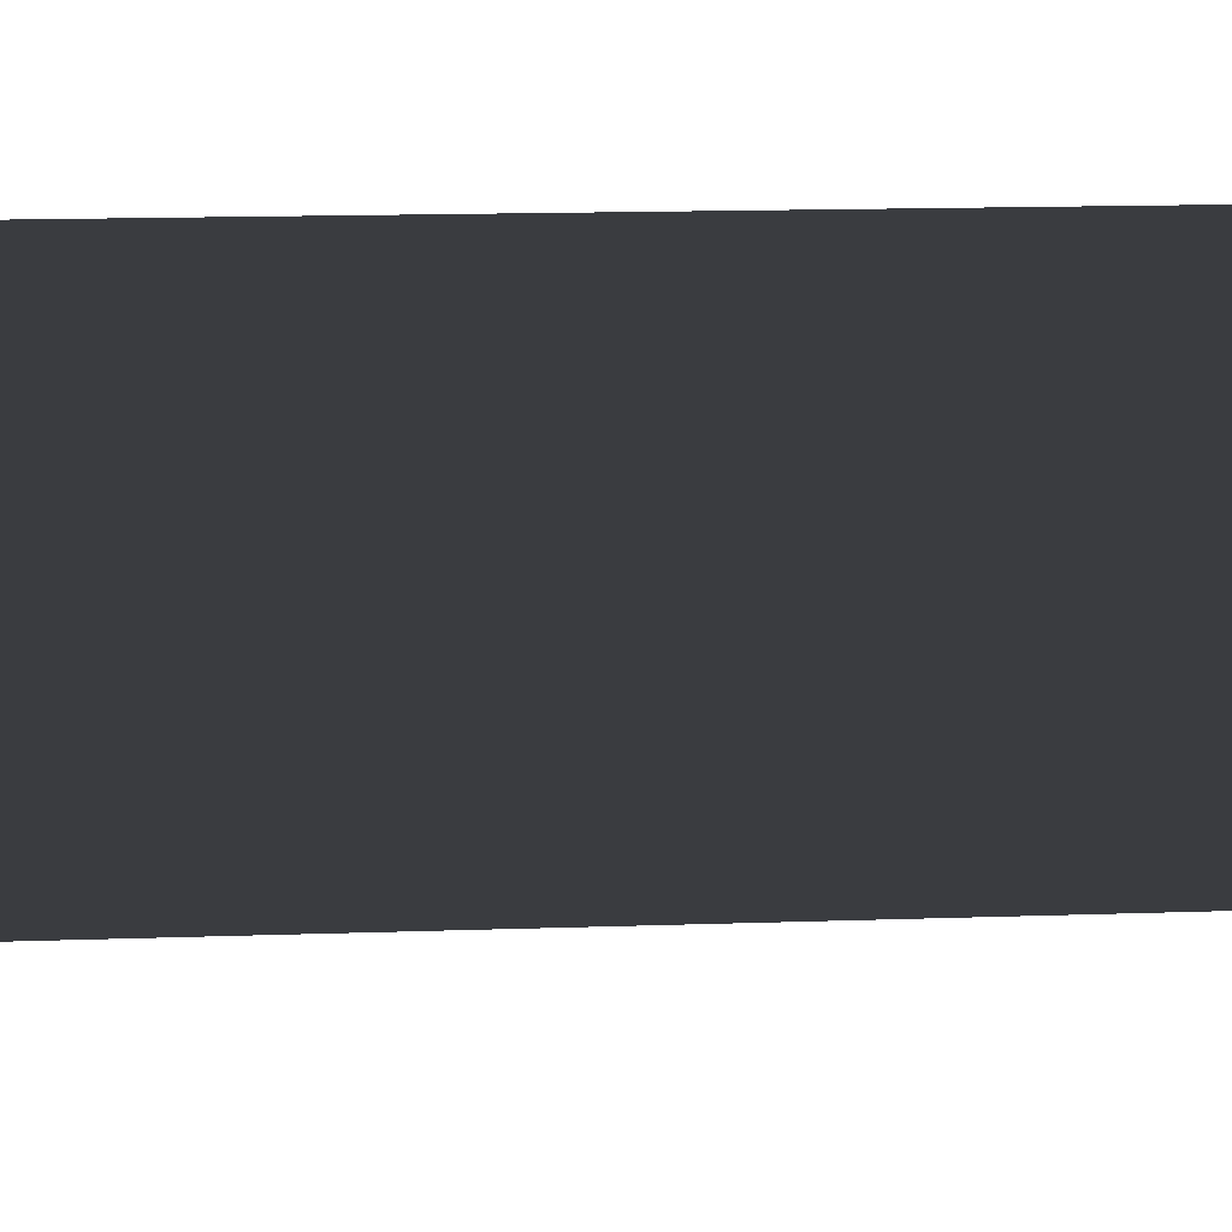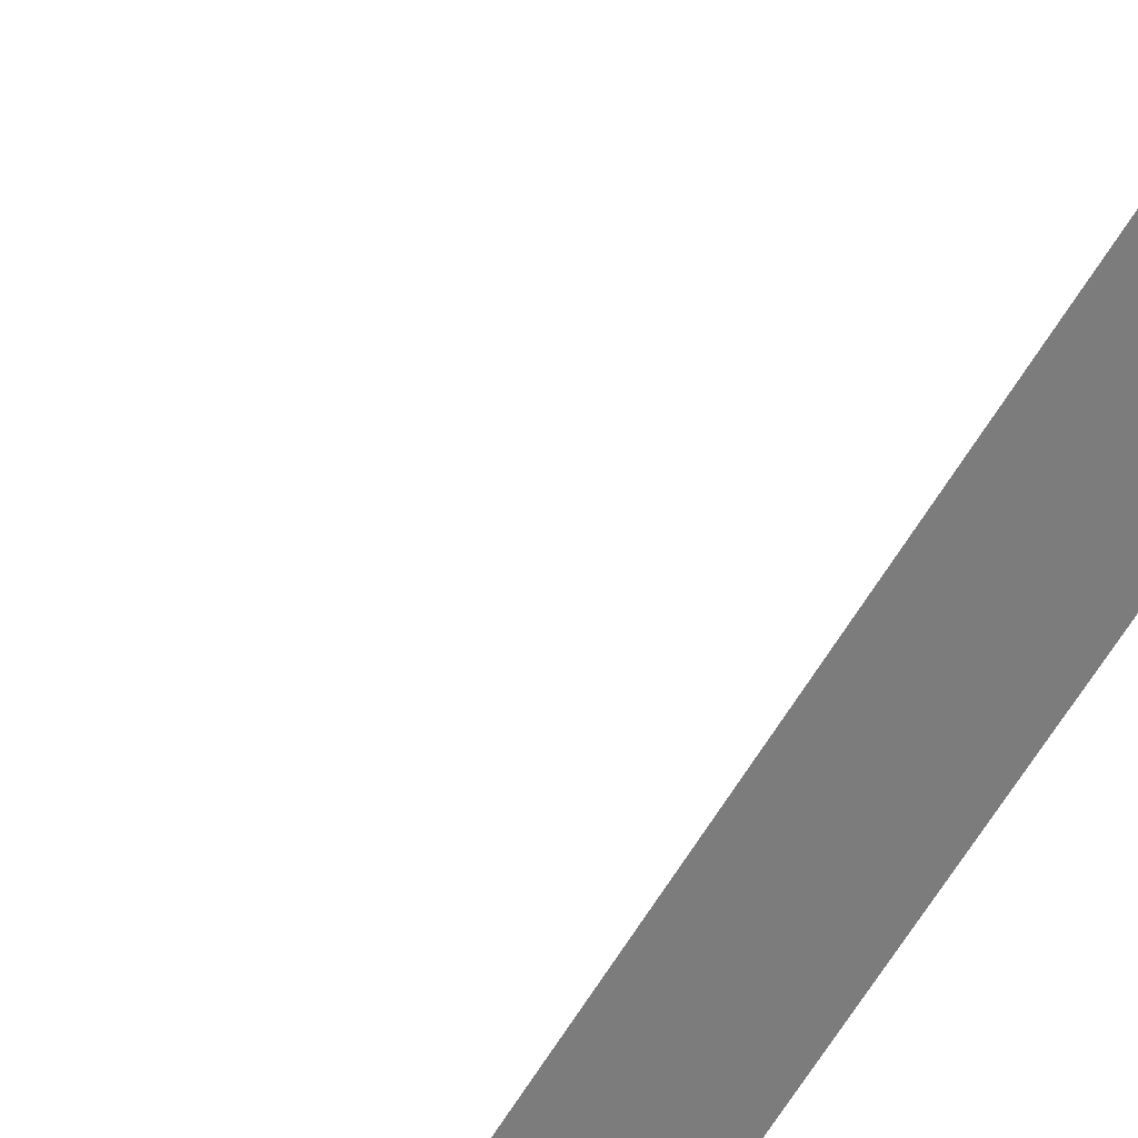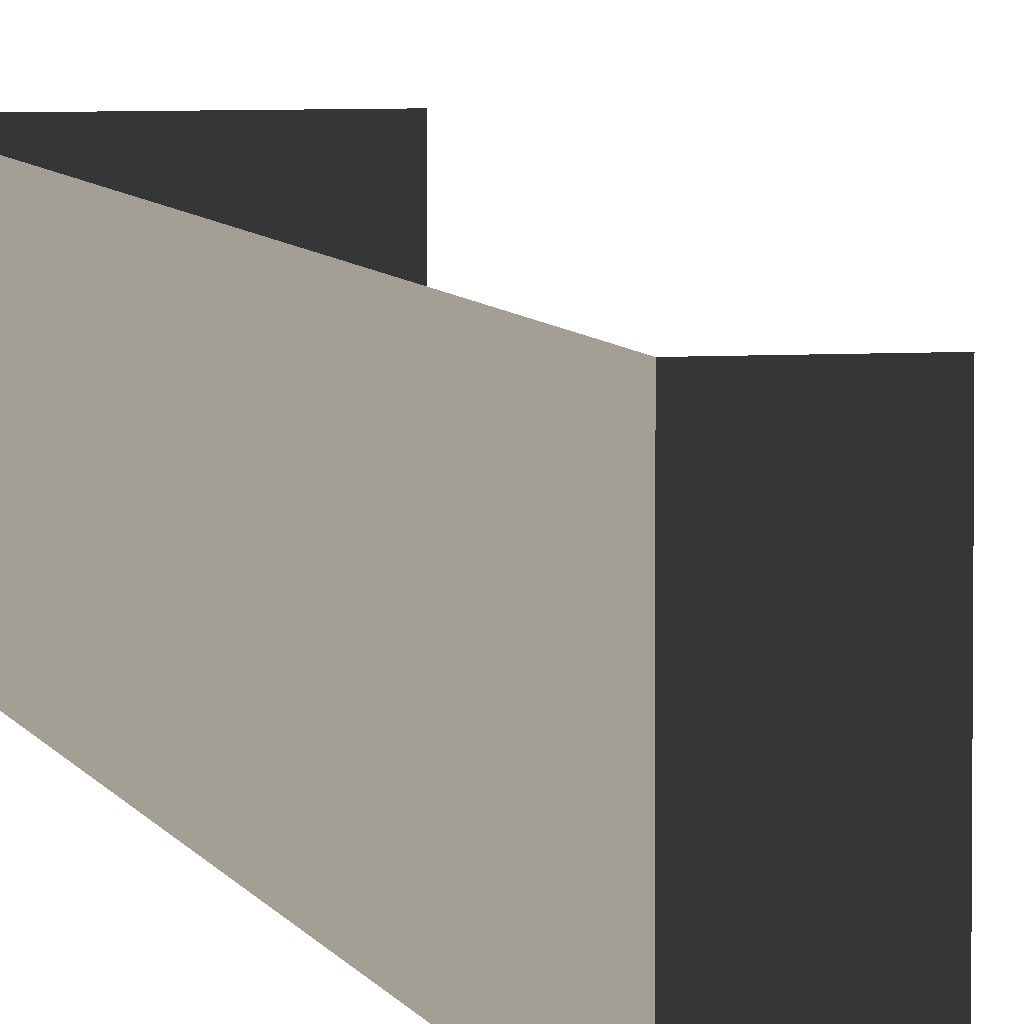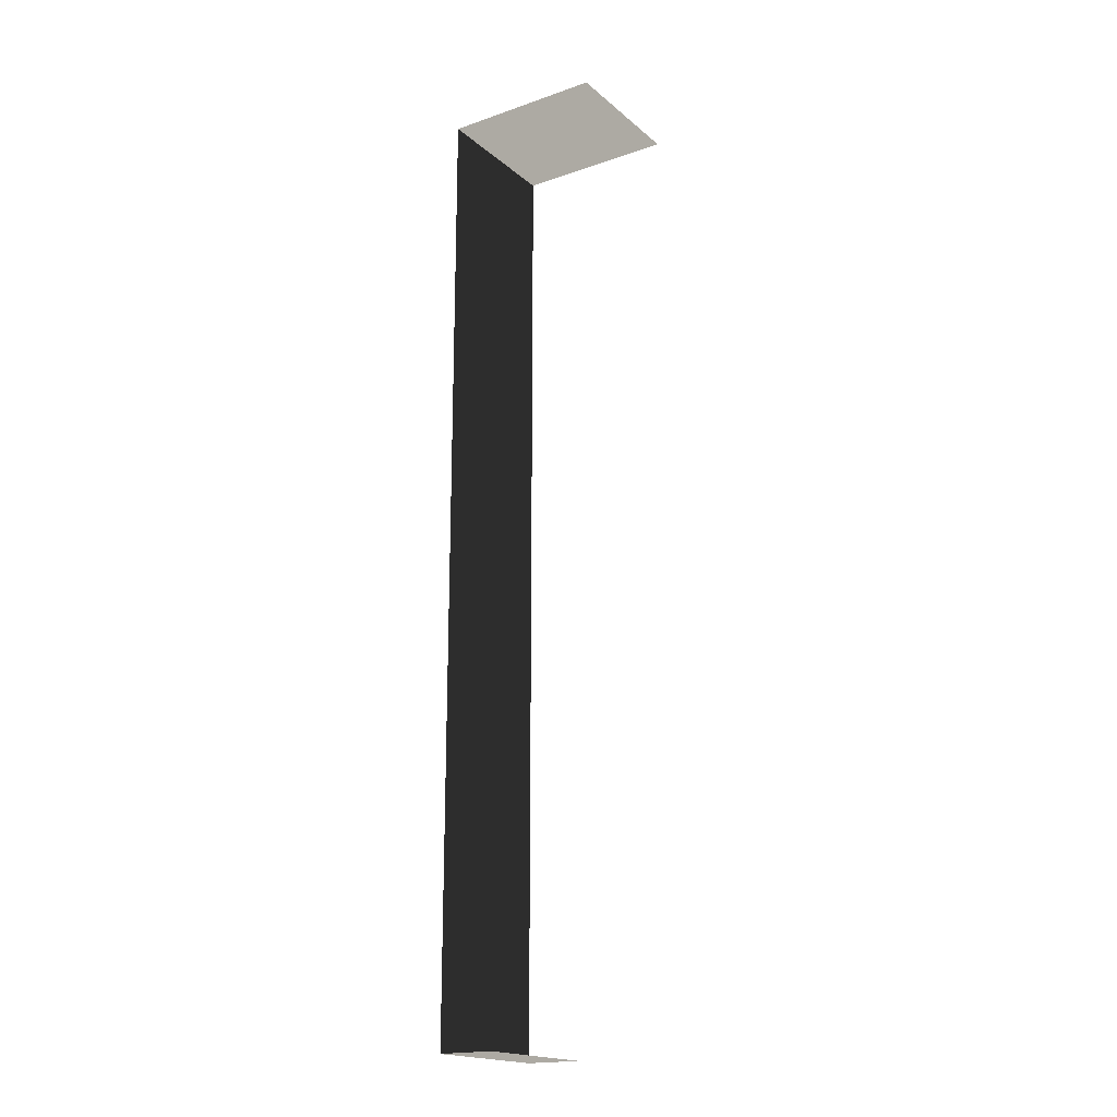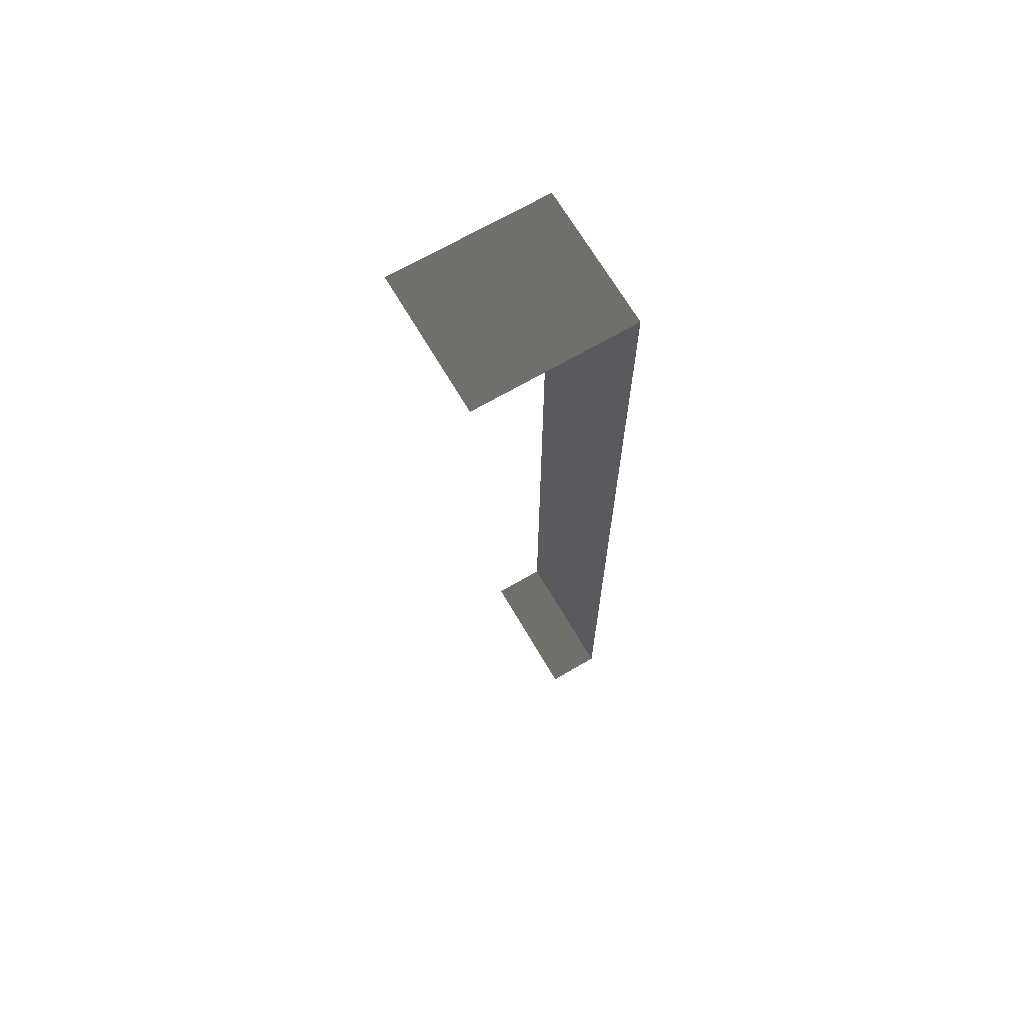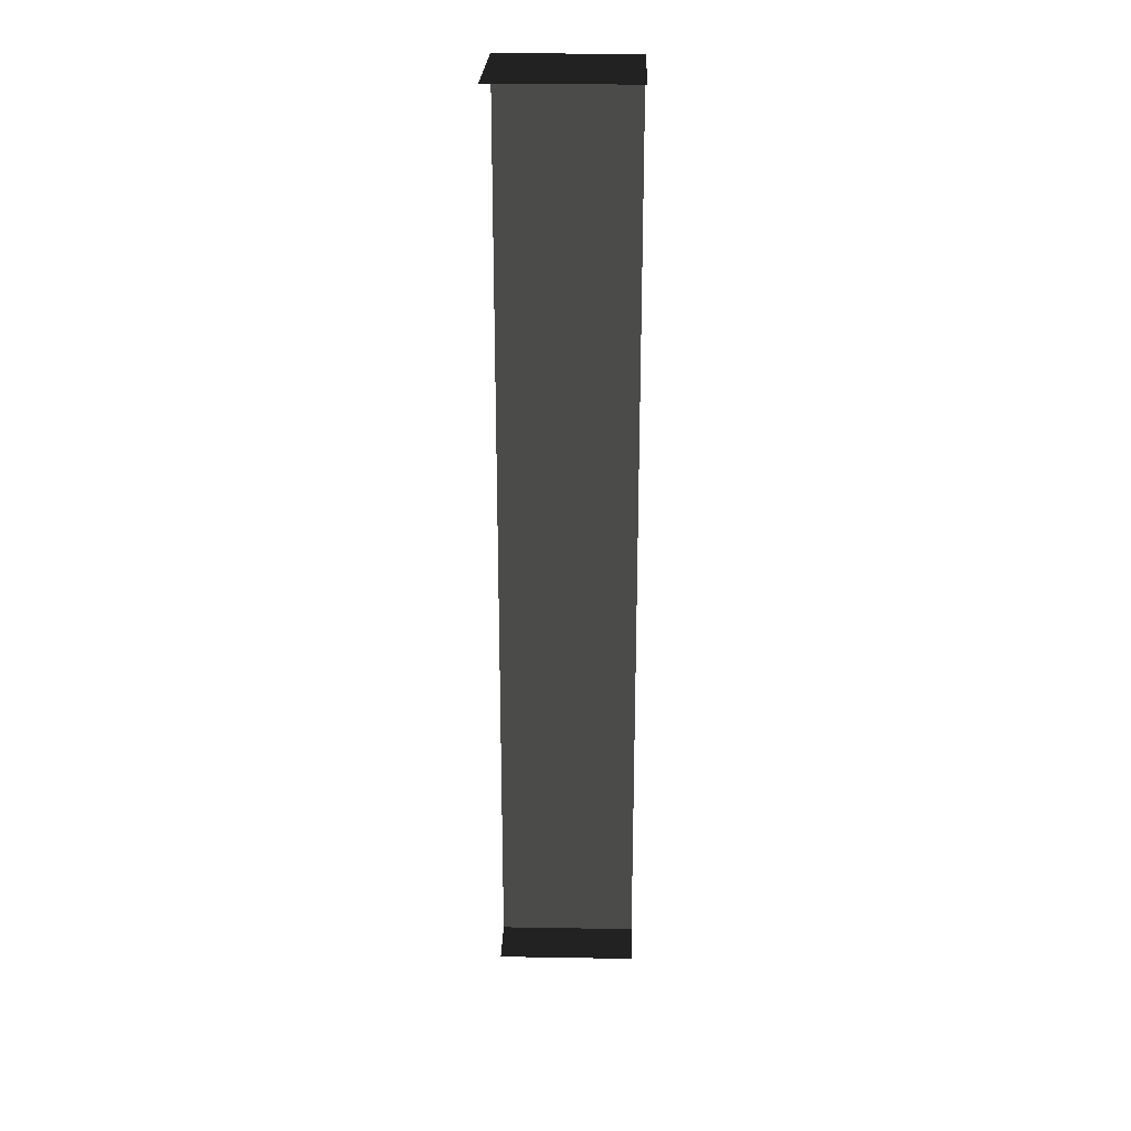
<metadata>
{"format":"obj","ext":"obj","renderer":"f3d","projection":"perspective","resolution":1024,"background":"white","views":[{"elev":6.3,"azim":79.9,"up":"+Z"},{"elev":-58.8,"azim":150.0,"up":"+Z"},{"elev":5.3,"azim":-12.5,"up":"+Z"},{"elev":-18.8,"azim":33.3,"up":"+Y"},{"elev":68.4,"azim":149.7,"up":"+Y"},{"elev":23.7,"azim":91.6,"up":"+Y"}]}
</metadata>
<code>
v -15.37 38.76 1.36
v -15.37 25.37 1.36
v -15.37 25.37 -0.64
v -15.37 38.76 -0.64
v -15.37 38.76 -0.64
v -13.1 38.76 -0.64
v -13.1 38.76 1.36
v -15.37 38.76 1.36
v -15.37 25.37 1.36
v -14.58 25.37 1.36
v -14.58 25.37 -0.64
v -15.37 25.37 -0.64
v -15.37 38.76 1.36
v -15.37 38.76 -0.64
v -15.37 25.37 -0.64
v -15.37 25.37 1.36
v -15.37 38.76 -0.64
v -15.37 38.76 1.36
v -13.1 38.76 1.36
v -13.1 38.76 -0.64
v -15.37 25.37 1.36
v -15.37 25.37 -0.64
v -14.58 25.37 -0.64
v -14.58 25.37 1.36
g Fence_t1.007_34000_893
f 1 3 2
f 1 4 3
f 5 7 6
f 5 8 7
f 9 11 10
f 9 12 11
f 13 15 14
f 13 16 15
f 17 19 18
f 17 20 19
f 21 23 22
f 21 24 23

</code>
